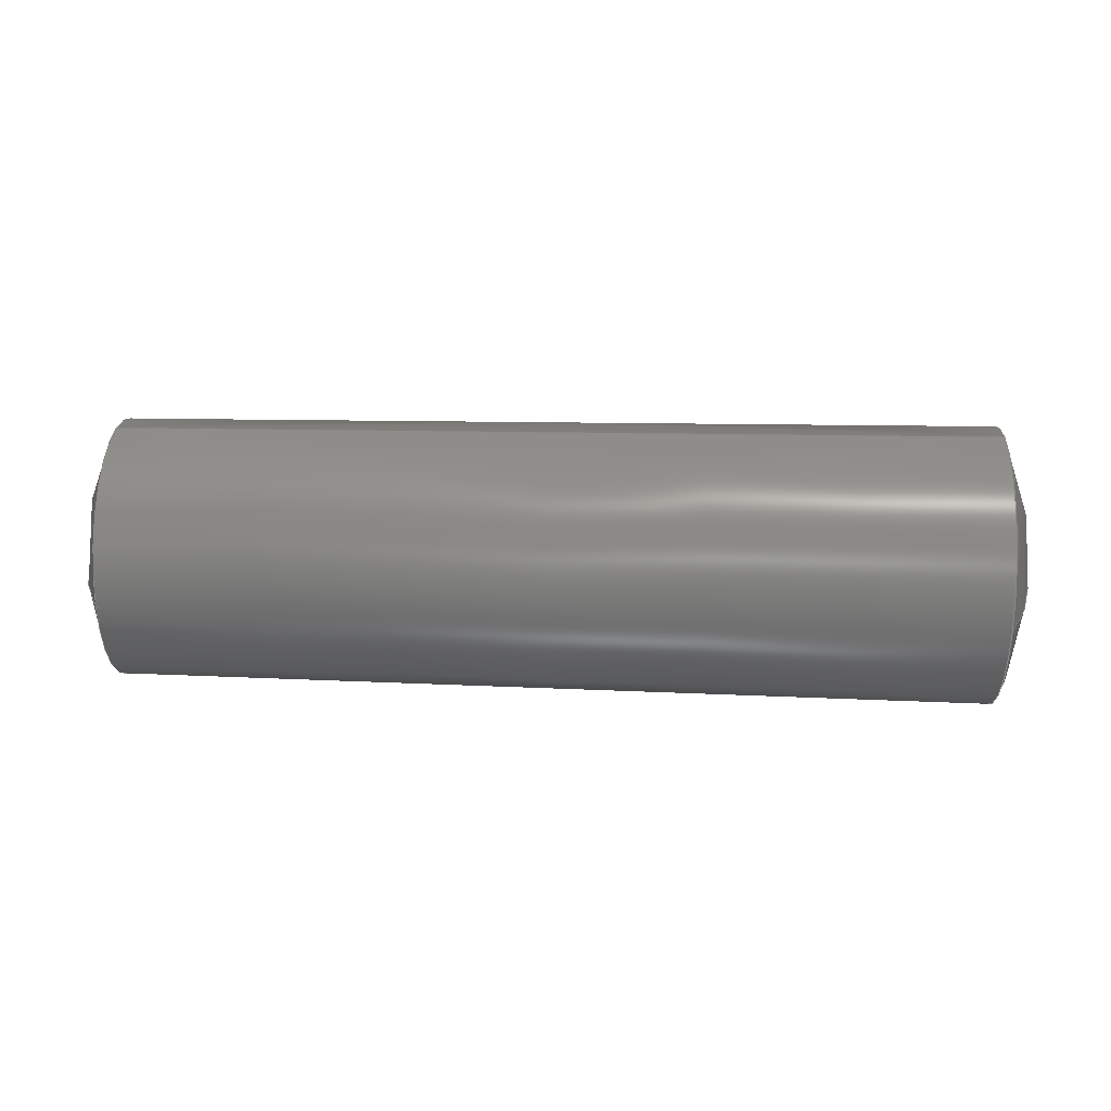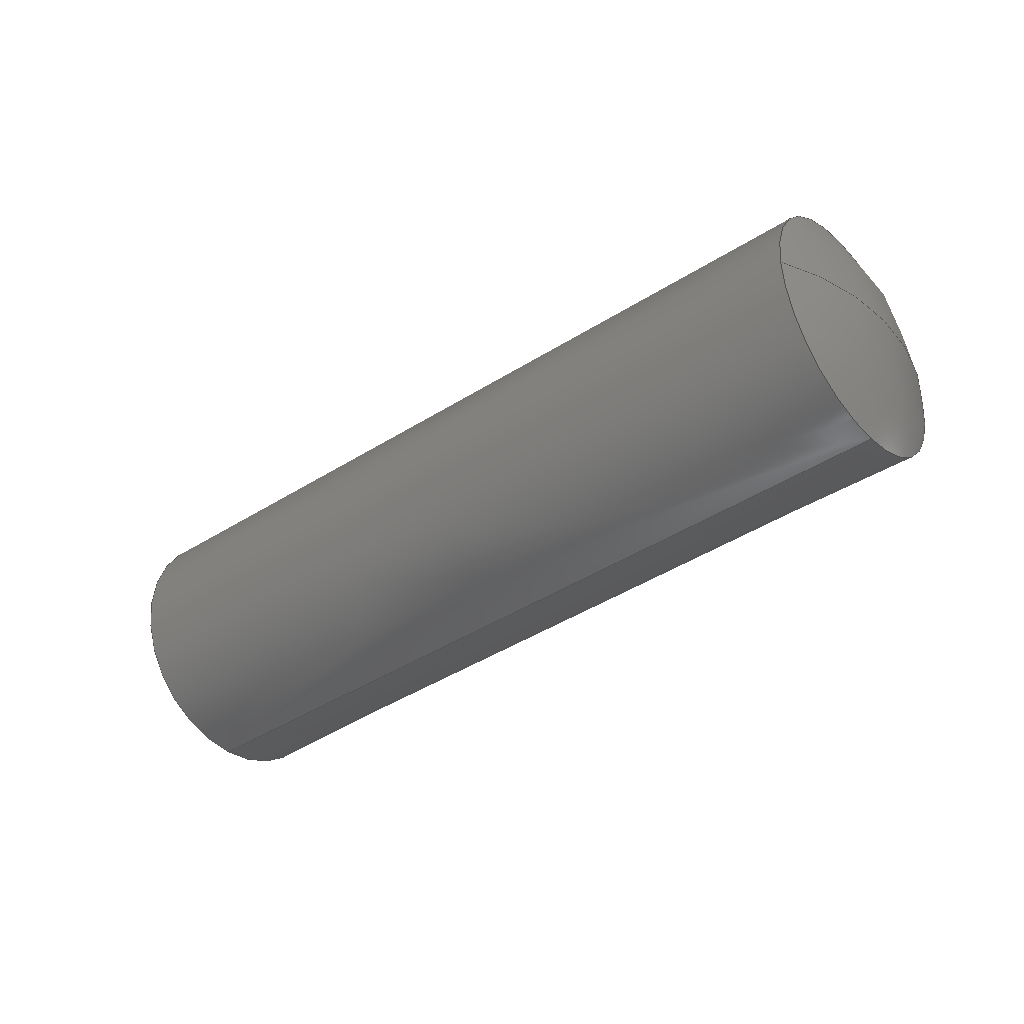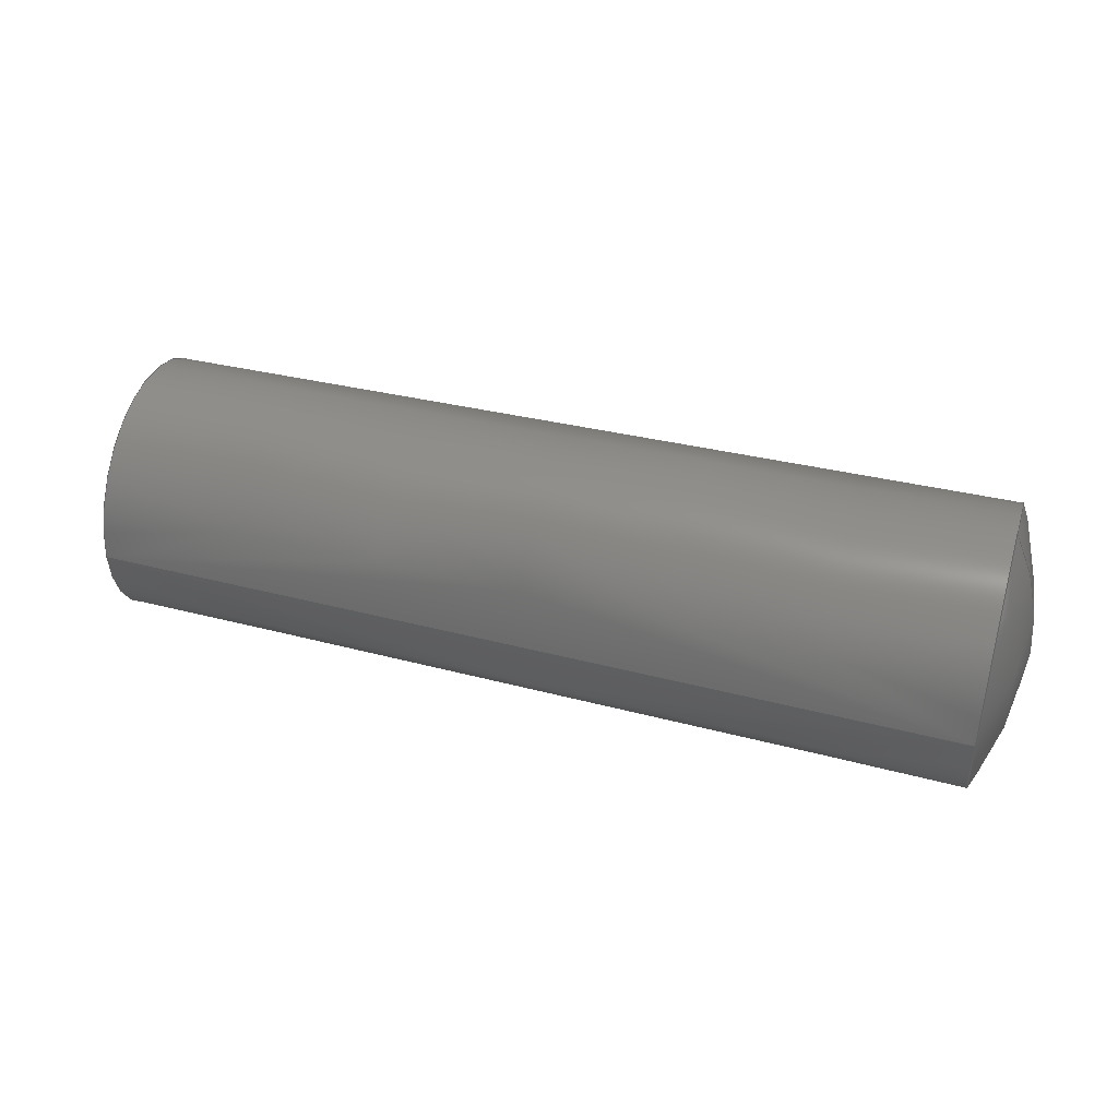
<metadata>
{"format":"step","ext":"step","renderer":"f3d","projection":"perspective","resolution":1024,"background":"white","views":[{"elev":26.4,"azim":2.9,"up":"+Z"},{"elev":-37.6,"azim":-139.9,"up":"+Z"},{"elev":40.6,"azim":17.0,"up":"+Y"}]}
</metadata>
<code>
ISO-10303-21;
DATA;
#1 = PERSON_AND_ORGANIZATION ( #98, #125 ) ;
#2 = DIRECTION ( 'NONE',  ( -0, 0, 1 ) ) ;
#3 = DESIGN_CONTEXT ( 'detailed design', #119, 'design' ) ;
#4 = SECURITY_CLASSIFICATION ( '', '', #73 ) ;
#5 = CARTESIAN_POINT ( 'NONE',  ( 0.63, 0, -2.5 ) ) ;
#6 = VERTEX_POINT ( 'NONE', #74 ) ;
#7 = CIRCLE ( 'NONE', #63, 2.667 ) ;
#8 = CARTESIAN_POINT ( 'NONE',  ( 0.63, 3.164e-16, 2.5 ) ) ;
#9 = ORIENTED_EDGE ( 'NONE', *, *, #56, .T. ) ;
#10 = DIRECTION ( 'NONE',  ( 0, 1.225e-16, -1 ) ) ;
#11 = VERTEX_POINT ( 'NONE', #164 ) ;
#12 = CIRCLE ( 'NONE', #201, 5.275 ) ;
#13 = ADVANCED_FACE ( 'NONE', ( #243 ), #204, .T. ) ;
#14 = PERSON_AND_ORGANIZATION ( #98, #125 ) ;
#15 = VERTEX_POINT ( 'NONE', #144 ) ;
#16 = ORIENTED_EDGE ( 'NONE', *, *, #246, .T. ) ;
#17 = APPROVAL_STATUS ( 'not_yet_approved' ) ;
#18 = CC_DESIGN_APPROVAL ( #238, ( #251 ) ) ;
#19 = FACE_OUTER_BOUND ( 'NONE', #261, .T. ) ;
#20 = APPROVAL_ROLE ( '' ) ;
#21 = EDGE_CURVE ( 'NONE', #89, #15, #242, .T. ) ;
#22 = CIRCLE ( 'NONE', #231, 2.5 ) ;
#23 = MECHANICAL_CONTEXT ( 'NONE', #71, 'mechanical' ) ;
#24 = CARTESIAN_POINT ( 'NONE',  ( 17.37, 0, 0 ) ) ;
#25 = CARTESIAN_POINT ( 'NONE',  ( 0, 0, 0 ) ) ;
#26 = DIRECTION ( 'NONE',  ( 0, 0, -1 ) ) ;
#27 = ORIENTED_EDGE ( 'NONE', *, *, #21, .T. ) ;
#28 = FACE_OUTER_BOUND ( 'NONE', #203, .T. ) ;
#29 = ORIENTED_EDGE ( 'NONE', *, *, #192, .T. ) ;
#30 = FACE_OUTER_BOUND ( 'NONE', #66, .T. ) ;
#31 = PRODUCT_DEFINITION ( 'UNKNOWN', '', #251, #3 ) ;
#32 = LOCAL_TIME ( 13, 46, 13, #123 ) ;
#33 = CIRCLE ( 'NONE', #163, 2.5 ) ;
#34 = ORIENTED_EDGE ( 'NONE', *, *, #140, .F. ) ;
#35 = ORIENTED_EDGE ( 'NONE', *, *, #255, .T. ) ;
#36 = AXIS2_PLACEMENT_3D ( 'NONE', #41, #129, #40 ) ;
#37 = ORIENTED_EDGE ( 'NONE', *, *, #192, .F. ) ;
#38 = ORIENTED_EDGE ( 'NONE', *, *, #108, .F. ) ;
#39 = CC_DESIGN_DATE_AND_TIME_ASSIGNMENT ( #62, #208, ( #4 ) ) ;
#40 = DIRECTION ( 'NONE',  ( 0, 0, 1 ) ) ;
#41 = CARTESIAN_POINT ( 'NONE',  ( 17.37, 0, 0 ) ) ;
#42 = COORDINATED_UNIVERSAL_TIME_OFFSET ( 5, 0, .BEHIND. ) ;
#43 = DIRECTION ( 'NONE',  ( 1, 0, -0.01 ) ) ;
#44 =( GEOMETRIC_REPRESENTATION_CONTEXT ( 3 ) GLOBAL_UNCERTAINTY_ASSIGNED_CONTEXT ( ( #248 ) ) GLOBAL_UNIT_ASSIGNED_CONTEXT ( ( #114, #177, #228 ) ) REPRESENTATION_CONTEXT ( 'NONE', 'WORKASPACE' ) );
#45 = APPROVAL_ROLE ( '' ) ;
#46 = CARTESIAN_POINT ( 'NONE',  ( 17.37, 3.267e-16, 2.667 ) ) ;
#47 = DIRECTION ( 'NONE',  ( 0, 0, 1 ) ) ;
#48 = ORIENTED_EDGE ( 'NONE', *, *, #213, .T. ) ;
#49 = DIRECTION ( 'NONE',  ( -1, -0, -0 ) ) ;
#50 = APPLICATION_PROTOCOL_DEFINITION ( 'international standard', 'config_control_design', 1994, #119 ) ;
#51 = APPROVAL_PERSON_ORGANIZATION ( #55, #238, #20 ) ;
#52 = ORIENTED_EDGE ( 'NONE', *, *, #94, .F. ) ;
#53 = CONICAL_SURFACE ( 'NONE', #199, 2.667, 0.01 ) ;
#54 = ORIENTED_EDGE ( 'NONE', *, *, #234, .T. ) ;
#55 = PERSON_AND_ORGANIZATION ( #98, #125 ) ;
#56 = EDGE_CURVE ( 'NONE', #182, #11, #68, .T. ) ;
#57 = CARTESIAN_POINT ( 'NONE',  ( 17.37, 0, 0 ) ) ;
#58 = FACE_OUTER_BOUND ( 'NONE', #178, .T. ) ;
#59 = DATE_AND_TIME ( #253, #224 ) ;
#60 = DIRECTION ( 'NONE',  ( -0, 0, -1 ) ) ;
#61 = LOCAL_TIME ( 13, 46, 13, #42 ) ;
#62 = DATE_AND_TIME ( #249, #61 ) ;
#63 = AXIS2_PLACEMENT_3D ( 'NONE', #92, #49, #252 ) ;
#64 = PRODUCT_RELATED_PRODUCT_CATEGORY ( 'detail', '', ( #202 ) ) ;
#65 = DIRECTION ( 'NONE',  ( -1, -0, -0 ) ) ;
#66 = EDGE_LOOP ( 'NONE', ( #118, #29, #54, #183, #78, #236 ) ) ;
#67 = CARTESIAN_POINT ( 'NONE',  ( 17.37, 0, 0 ) ) ;
#68 = CIRCLE ( 'NONE', #219, 2.667 ) ;
#69 = ADVANCED_FACE ( 'NONE', ( #19 ), #165, .T. ) ;
#70 = PERSON_AND_ORGANIZATION_ROLE ( 'design_owner' ) ;
#71 = APPLICATION_CONTEXT ( 'configuration controlled 3d designs of mechanical parts and assemblies' ) ;
#72 = ORIENTED_EDGE ( 'NONE', *, *, #222, .F. ) ;
#73 = SECURITY_CLASSIFICATION_LEVEL ( 'unclassified' ) ;
#74 = CARTESIAN_POINT ( 'NONE',  ( 17.37, 0, -2.667 ) ) ;
#75 = AXIS2_PLACEMENT_3D ( 'NONE', #57, #149, #266 ) ;
#76 = CALENDAR_DATE ( 2022, 22, 6 ) ;
#77 = CC_DESIGN_PERSON_AND_ORGANIZATION_ASSIGNMENT ( #14, #189, ( #251 ) ) ;
#78 = ORIENTED_EDGE ( 'NONE', *, *, #255, .F. ) ;
#79 = CIRCLE ( 'NONE', #239, 5.275 ) ;
#80 = CIRCLE ( 'NONE', #110, 5.962 ) ;
#81 = DIRECTION ( 'NONE',  ( 1, 0, 0 ) ) ;
#82 = COORDINATED_UNIVERSAL_TIME_OFFSET ( 5, 0, .BEHIND. ) ;
#83 = CARTESIAN_POINT ( 'NONE',  ( 18, 3.651e-16, 0 ) ) ;
#84 = CC_DESIGN_PERSON_AND_ORGANIZATION_ASSIGNMENT ( #174, #229, ( #4 ) ) ;
#85 = SPHERICAL_SURFACE ( 'NONE', #175, 5.275 ) ;
#86 = AXIS2_PLACEMENT_3D ( 'NONE', #25, #90, #126 ) ;
#87 = CARTESIAN_POINT ( 'NONE',  ( 0.63, 0, 0 ) ) ;
#88 = DIRECTION ( 'NONE',  ( 0, 0, 1 ) ) ;
#89 = VERTEX_POINT ( 'NONE', #83 ) ;
#90 = DIRECTION ( 'NONE',  ( 0, 0, 1 ) ) ;
#91 = AXIS2_PLACEMENT_3D ( 'NONE', #96, #122, #170 ) ;
#92 = CARTESIAN_POINT ( 'NONE',  ( 17.37, 0, 0 ) ) ;
#93 = PERSON_AND_ORGANIZATION ( #98, #125 ) ;
#94 = EDGE_CURVE ( 'NONE', #95, #241, #12, .T. ) ;
#95 = VERTEX_POINT ( 'NONE', #145 ) ;
#96 = CARTESIAN_POINT ( 'NONE',  ( 12.04, 0, 0 ) ) ;
#97 = MANIFOLD_SOLID_BREP ( 'Base-Revolve', #157 ) ;
#98 = PERSON ( 'UNSPECIFIED', 'UNSPECIFIED', 'UNSPECIFIED', ('UNSPECIFIED'), ('UNSPECIFIED'), ('UNSPECIFIED') ) ;
#99 = ORIENTED_EDGE ( 'NONE', *, *, #222, .T. ) ;
#100 = EDGE_CURVE ( 'NONE', #89, #182, #80, .T. ) ;
#101 = APPROVAL_ROLE ( '' ) ;
#102 = COORDINATED_UNIVERSAL_TIME_OFFSET ( 5, 0, .BEHIND. ) ;
#103 = CC_DESIGN_APPROVAL ( #250, ( #31 ) ) ;
#104 = PRODUCT_DEFINITION_SHAPE ( 'NONE', 'NONE',  #31 ) ;
#105 = DIRECTION ( 'NONE',  ( -0, 0, 1 ) ) ;
#106 = CALENDAR_DATE ( 2022, 22, 6 ) ;
#107 = VECTOR ( 'NONE', #134, 1000 ) ;
#108 = EDGE_CURVE ( 'NONE', #15, #6, #257, .T. ) ;
#109 = APPROVAL_STATUS ( 'not_yet_approved' ) ;
#110 = AXIS2_PLACEMENT_3D ( 'NONE', #168, #227, #223 ) ;
#111 = DIRECTION ( 'NONE',  ( -0, 0, -1 ) ) ;
#112 = AXIS2_PLACEMENT_3D ( 'NONE', #209, #111, #193 ) ;
#113 = CC_DESIGN_PERSON_AND_ORGANIZATION_ASSIGNMENT ( #93, #259, ( #251 ) ) ;
#114 =( LENGTH_UNIT ( ) NAMED_UNIT ( * ) SI_UNIT ( .MILLI., .METRE. ) );
#115 = CARTESIAN_POINT ( 'NONE',  ( 12.04, 0, 0 ) ) ;
#116 = CARTESIAN_POINT ( 'NONE',  ( 0.63, -2.5, -3.062e-16 ) ) ;
#117 = ORIENTED_EDGE ( 'NONE', *, *, #100, .F. ) ;
#118 = ORIENTED_EDGE ( 'NONE', *, *, #161, .F. ) ;
#119 = APPLICATION_CONTEXT ( 'configuration controlled 3d designs of mechanical parts and assemblies' ) ;
#120 = DIRECTION ( 'NONE',  ( 0, 0, 1 ) ) ;
#121 = AXIS2_PLACEMENT_3D ( 'NONE', #115, #235, #154 ) ;
#122 = DIRECTION ( 'NONE',  ( -0, 0, -1 ) ) ;
#123 = COORDINATED_UNIVERSAL_TIME_OFFSET ( 5, 0, .BEHIND. ) ;
#124 = CARTESIAN_POINT ( 'NONE',  ( 0.63, 0, 0 ) ) ;
#125 = ORGANIZATION ( 'UNSPECIFIED', 'UNSPECIFIED', '' ) ;
#126 = DIRECTION ( 'NONE',  ( 1, 0, 0 ) ) ;
#127 = CIRCLE ( 'NONE', #265, 2.5 ) ;
#128 = ADVANCED_FACE ( 'NONE', ( #58 ), #130, .T. ) ;
#129 = DIRECTION ( 'NONE',  ( -1, -0, -0 ) ) ;
#130 = SPHERICAL_SURFACE ( 'NONE', #112, 5.275 ) ;
#131 = APPROVAL_DATE_TIME ( #59, #207 ) ;
#132 = CARTESIAN_POINT ( 'NONE',  ( 0.63, 0, 0 ) ) ;
#133 = SHAPE_DEFINITION_REPRESENTATION ( #104, #210 ) ;
#134 = DIRECTION ( 'NONE',  ( 1, 1.225e-18, 0.01 ) ) ;
#135 = DIRECTION ( 'NONE',  ( -1, -0, -0 ) ) ;
#136 = ORIENTED_EDGE ( 'NONE', *, *, #213, .F. ) ;
#137 = CARTESIAN_POINT ( 'NONE',  ( 5.275, 0, 0 ) ) ;
#138 = ORIENTED_EDGE ( 'NONE', *, *, #21, .F. ) ;
#139 = APPROVAL_DATE_TIME ( #220, #238 ) ;
#140 = EDGE_CURVE ( 'NONE', #244, #240, #22, .T. ) ;
#141 = CIRCLE ( 'NONE', #188, 2.5 ) ;
#142 = ORIENTED_EDGE ( 'NONE', *, *, #140, .T. ) ;
#143 = DATE_AND_TIME ( #76, #32 ) ;
#144 = CARTESIAN_POINT ( 'NONE',  ( 17.37, 2.667, 0 ) ) ;
#145 = CARTESIAN_POINT ( 'NONE',  ( 0.63, 2.5, 0 ) ) ;
#146 = APPROVAL_DATE_TIME ( #187, #250 ) ;
#147 = DIRECTION ( 'NONE',  ( 0, 0, 1 ) ) ;
#148 = CC_DESIGN_PERSON_AND_ORGANIZATION_ASSIGNMENT ( #181, #160, ( #31 ) ) ;
#149 = DIRECTION ( 'NONE',  ( 1, 0, 0 ) ) ;
#150 = LOCAL_TIME ( 13, 46, 13, #184 ) ;
#151 = DIRECTION ( 'NONE',  ( 0, 1, 0 ) ) ;
#152 = CIRCLE ( 'NONE', #217, 2.667 ) ;
#153 = CARTESIAN_POINT ( 'NONE',  ( 17.37, 0, -2.667 ) ) ;
#154 = DIRECTION ( 'NONE',  ( 0, 1, 0 ) ) ;
#155 = ORIENTED_EDGE ( 'NONE', *, *, #234, .F. ) ;
#156 = EDGE_CURVE ( 'NONE', #240, #237, #141, .T. ) ;
#157 = CLOSED_SHELL ( 'NONE', ( #196, #260, #13, #230, #128, #69 ) ) ;
#158 = FACE_OUTER_BOUND ( 'NONE', #162, .T. ) ;
#159 = DIRECTION ( 'NONE',  ( 0, 1, 1.225e-16 ) ) ;
#160 = PERSON_AND_ORGANIZATION_ROLE ( 'creator' ) ;
#161 = EDGE_CURVE ( 'NONE', #237, #95, #33, .T. ) ;
#162 = EDGE_LOOP ( 'NONE', ( #117, #27, #155, #221 ) ) ;
#163 = AXIS2_PLACEMENT_3D ( 'NONE', #132, #233, #88 ) ;
#164 = CARTESIAN_POINT ( 'NONE',  ( 17.37, 3.267e-16, 2.667 ) ) ;
#165 = CONICAL_SURFACE ( 'NONE', #75, 2.667, 0.01 ) ;
#166 = ORIENTED_EDGE ( 'NONE', *, *, #100, .T. ) ;
#167 = CALENDAR_DATE ( 2022, 22, 6 ) ;
#168 = CARTESIAN_POINT ( 'NONE',  ( 12.04, 0, 0 ) ) ;
#169 = DATE_TIME_ROLE ( 'creation_date' ) ;
#170 = DIRECTION ( 'NONE',  ( 0, 1, 0 ) ) ;
#171 = DIRECTION ( 'NONE',  ( 1, 0, 0 ) ) ;
#172 = DIRECTION ( 'NONE',  ( 0, 0, 1 ) ) ;
#173 = APPLICATION_PROTOCOL_DEFINITION ( 'international standard', 'config_control_design', 1994, #71 ) ;
#174 = PERSON_AND_ORGANIZATION ( #98, #125 ) ;
#175 = AXIS2_PLACEMENT_3D ( 'NONE', #176, #60, #151 ) ;
#176 = CARTESIAN_POINT ( 'NONE',  ( 5.275, 0, 0 ) ) ;
#177 =( NAMED_UNIT ( * ) PLANE_ANGLE_UNIT ( ) SI_UNIT ( $, .RADIAN. ) );
#178 = EDGE_LOOP ( 'NONE', ( #136, #264, #185, #214 ) ) ;
#179 = CC_DESIGN_DATE_AND_TIME_ASSIGNMENT ( #143, #169, ( #31 ) ) ;
#180 = CARTESIAN_POINT ( 'NONE',  ( 0, 3.23e-16, 0 ) ) ;
#181 = PERSON_AND_ORGANIZATION ( #98, #125 ) ;
#182 = VERTEX_POINT ( 'NONE', #232 ) ;
#183 = ORIENTED_EDGE ( 'NONE', *, *, #108, .T. ) ;
#184 = COORDINATED_UNIVERSAL_TIME_OFFSET ( 5, 0, .BEHIND. ) ;
#185 = ORIENTED_EDGE ( 'NONE', *, *, #161, .T. ) ;
#186 = LOCAL_TIME ( 13, 46, 13, #102 ) ;
#187 = DATE_AND_TIME ( #167, #150 ) ;
#188 = AXIS2_PLACEMENT_3D ( 'NONE', #247, #135, #256 ) ;
#189 = PERSON_AND_ORGANIZATION_ROLE ( 'creator' ) ;
#190 = DIRECTION ( 'NONE',  ( -1, -0, -0 ) ) ;
#191 = AXIS2_PLACEMENT_3D ( 'NONE', #245, #105, #81 ) ;
#192 = EDGE_CURVE ( 'NONE', #237, #11, #215, .T. ) ;
#193 = DIRECTION ( 'NONE',  ( 0, 1, 0 ) ) ;
#194 = DIRECTION ( 'NONE',  ( 1, 0, 0 ) ) ;
#195 = APPROVAL_PERSON_ORGANIZATION ( #1, #207, #45 ) ;
#196 = ADVANCED_FACE ( 'NONE', ( #30 ), #53, .T. ) ;
#197 = CARTESIAN_POINT ( 'NONE',  ( 17.37, 0, 0 ) ) ;
#198 = DIRECTION ( 'NONE',  ( -1, -0, -0 ) ) ;
#199 = AXIS2_PLACEMENT_3D ( 'NONE', #197, #194, #26 ) ;
#200 = PERSON_AND_ORGANIZATION ( #98, #125 ) ;
#201 = AXIS2_PLACEMENT_3D ( 'NONE', #225, #2, #171 ) ;
#202 = PRODUCT ( 'taper pin unhardened_bsi_BS EN 22339 - A - 5 x 18 - St_sldprt', 'taper pin unhardened_bsi_BS EN 22339 - A - 5 x 18 - St_sldprt', '', ( #23 ) ) ;
#203 = EDGE_LOOP ( 'NONE', ( #16, #142, #48, #52 ) ) ;
#204 = SPHERICAL_SURFACE ( 'NONE', #91, 5.962 ) ;
#205 = APPROVAL_STATUS ( 'not_yet_approved' ) ;
#206 = CC_DESIGN_SECURITY_CLASSIFICATION ( #4, ( #251 ) ) ;
#207 = APPROVAL ( #109, 'UNSPECIFIED' ) ;
#208 = DATE_TIME_ROLE ( 'classification_date' ) ;
#209 = CARTESIAN_POINT ( 'NONE',  ( 5.275, 0, 0 ) ) ;
#210 = ADVANCED_BREP_SHAPE_REPRESENTATION ( 'taper pin unhardened_bsi_BS EN 22339 - A - 5 x 18 - St_sldprt', ( #97, #86 ), #44 ) ;
#211 = SPHERICAL_SURFACE ( 'NONE', #121, 5.962 ) ;
#212 = LINE ( 'NONE', #153, #254 ) ;
#213 = EDGE_CURVE ( 'NONE', #240, #241, #79, .T. ) ;
#214 = ORIENTED_EDGE ( 'NONE', *, *, #94, .T. ) ;
#215 = LINE ( 'NONE', #46, #107 ) ;
#216 = CC_DESIGN_APPROVAL ( #207, ( #4 ) ) ;
#217 = AXIS2_PLACEMENT_3D ( 'NONE', #67, #65, #120 ) ;
#218 = ORIENTED_EDGE ( 'NONE', *, *, #156, .F. ) ;
#219 = AXIS2_PLACEMENT_3D ( 'NONE', #24, #190, #147 ) ;
#220 = DATE_AND_TIME ( #106, #186 ) ;
#221 = ORIENTED_EDGE ( 'NONE', *, *, #56, .F. ) ;
#222 = EDGE_CURVE ( 'NONE', #6, #182, #152, .T. ) ;
#223 = DIRECTION ( 'NONE',  ( 0, 1, 1.225e-16 ) ) ;
#224 = LOCAL_TIME ( 13, 46, 13, #82 ) ;
#225 = CARTESIAN_POINT ( 'NONE',  ( 5.275, 0, 0 ) ) ;
#226 = CC_DESIGN_PERSON_AND_ORGANIZATION_ASSIGNMENT ( #258, #70, ( #202 ) ) ;
#227 = DIRECTION ( 'NONE',  ( 0, 1.225e-16, -1 ) ) ;
#228 =( NAMED_UNIT ( * ) SI_UNIT ( $, .STERADIAN. ) SOLID_ANGLE_UNIT ( ) );
#229 = PERSON_AND_ORGANIZATION_ROLE ( 'classification_officer' ) ;
#230 = ADVANCED_FACE ( 'NONE', ( #158 ), #211, .T. ) ;
#231 = AXIS2_PLACEMENT_3D ( 'NONE', #124, #267, #172 ) ;
#232 = CARTESIAN_POINT ( 'NONE',  ( 17.37, -2.667, -3.267e-16 ) ) ;
#233 = DIRECTION ( 'NONE',  ( -1, -0, -0 ) ) ;
#234 = EDGE_CURVE ( 'NONE', #11, #15, #7, .T. ) ;
#235 = DIRECTION ( 'NONE',  ( -0, 0, -1 ) ) ;
#236 = ORIENTED_EDGE ( 'NONE', *, *, #246, .F. ) ;
#237 = VERTEX_POINT ( 'NONE', #8 ) ;
#238 = APPROVAL ( #205, 'UNSPECIFIED' ) ;
#239 = AXIS2_PLACEMENT_3D ( 'NONE', #137, #10, #159 ) ;
#240 = VERTEX_POINT ( 'NONE', #116 ) ;
#241 = VERTEX_POINT ( 'NONE', #180 ) ;
#242 = CIRCLE ( 'NONE', #191, 5.962 ) ;
#243 = FACE_OUTER_BOUND ( 'NONE', #262, .T. ) ;
#244 = VERTEX_POINT ( 'NONE', #5 ) ;
#245 = CARTESIAN_POINT ( 'NONE',  ( 12.04, 0, 0 ) ) ;
#246 = EDGE_CURVE ( 'NONE', #95, #244, #127, .T. ) ;
#247 = CARTESIAN_POINT ( 'NONE',  ( 0.63, 0, 0 ) ) ;
#248 = UNCERTAINTY_MEASURE_WITH_UNIT (LENGTH_MEASURE( 1e-05 ), #114, 'distance_accuracy_value', 'NONE');
#249 = CALENDAR_DATE ( 2022, 22, 6 ) ;
#250 = APPROVAL ( #17, 'UNSPECIFIED' ) ;
#251 = PRODUCT_DEFINITION_FORMATION_WITH_SPECIFIED_SOURCE ( 'ANY', '', #202, .NOT_KNOWN. ) ;
#252 = DIRECTION ( 'NONE',  ( 0, 0, 1 ) ) ;
#253 = CALENDAR_DATE ( 2022, 22, 6 ) ;
#254 = VECTOR ( 'NONE', #43, 1000 ) ;
#255 = EDGE_CURVE ( 'NONE', #244, #6, #212, .T. ) ;
#256 = DIRECTION ( 'NONE',  ( 0, 0, 1 ) ) ;
#257 = CIRCLE ( 'NONE', #36, 2.667 ) ;
#258 = PERSON_AND_ORGANIZATION ( #98, #125 ) ;
#259 = PERSON_AND_ORGANIZATION_ROLE ( 'design_supplier' ) ;
#260 = ADVANCED_FACE ( 'NONE', ( #28 ), #85, .T. ) ;
#261 = EDGE_LOOP ( 'NONE', ( #37, #218, #34, #35, #99, #9 ) ) ;
#262 = EDGE_LOOP ( 'NONE', ( #138, #166, #72, #38 ) ) ;
#263 = APPROVAL_PERSON_ORGANIZATION ( #200, #250, #101 ) ;
#264 = ORIENTED_EDGE ( 'NONE', *, *, #156, .T. ) ;
#265 = AXIS2_PLACEMENT_3D ( 'NONE', #87, #198, #47 ) ;
#266 = DIRECTION ( 'NONE',  ( 0, 0, -1 ) ) ;
#267 = DIRECTION ( 'NONE',  ( -1, -0, -0 ) ) ;
ENDSEC;
END-ISO-10303-21;

</code>
